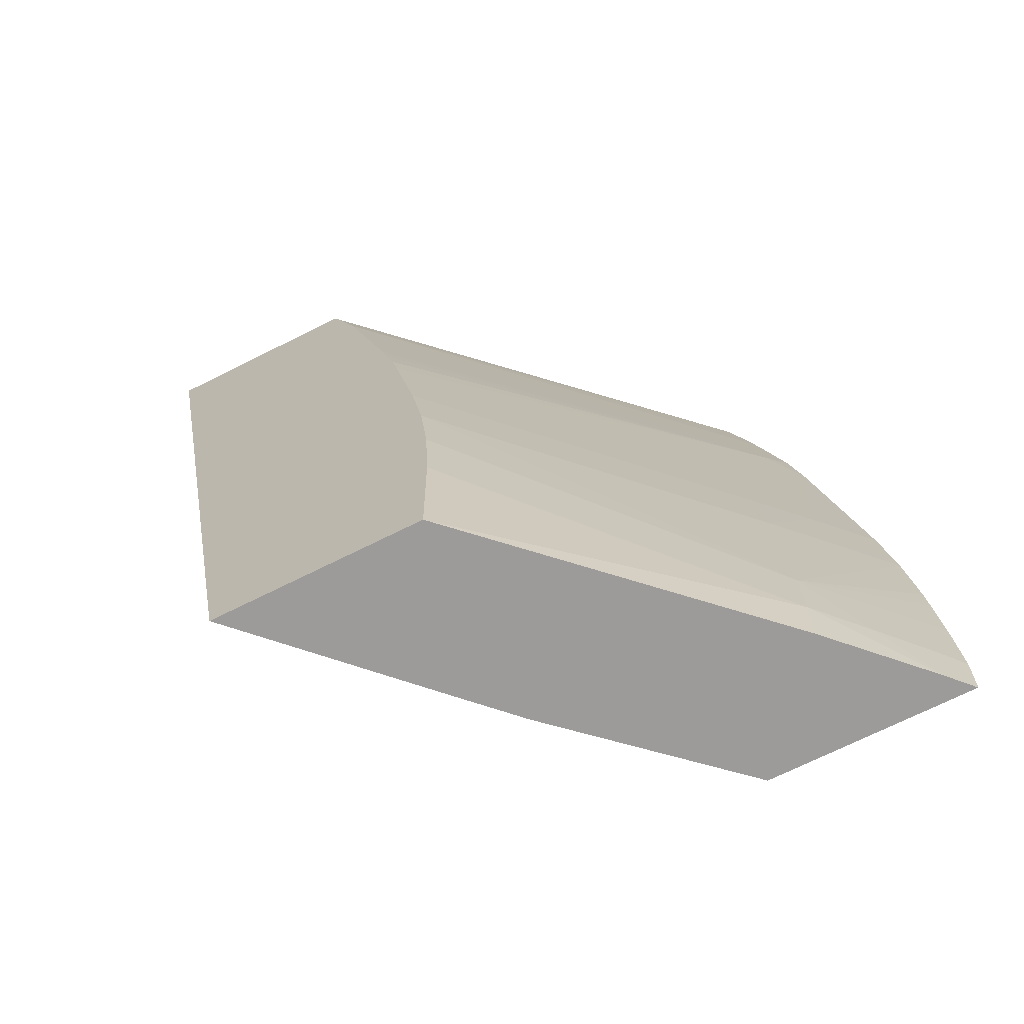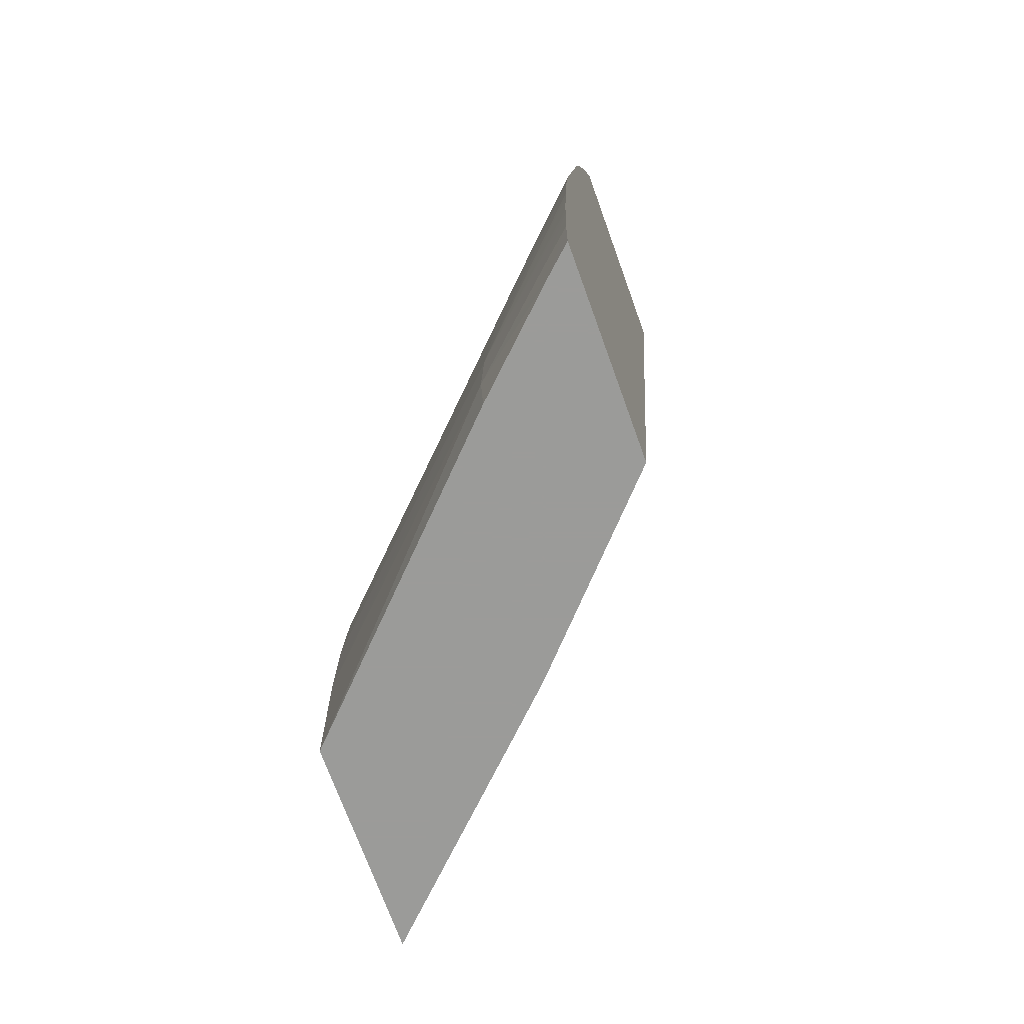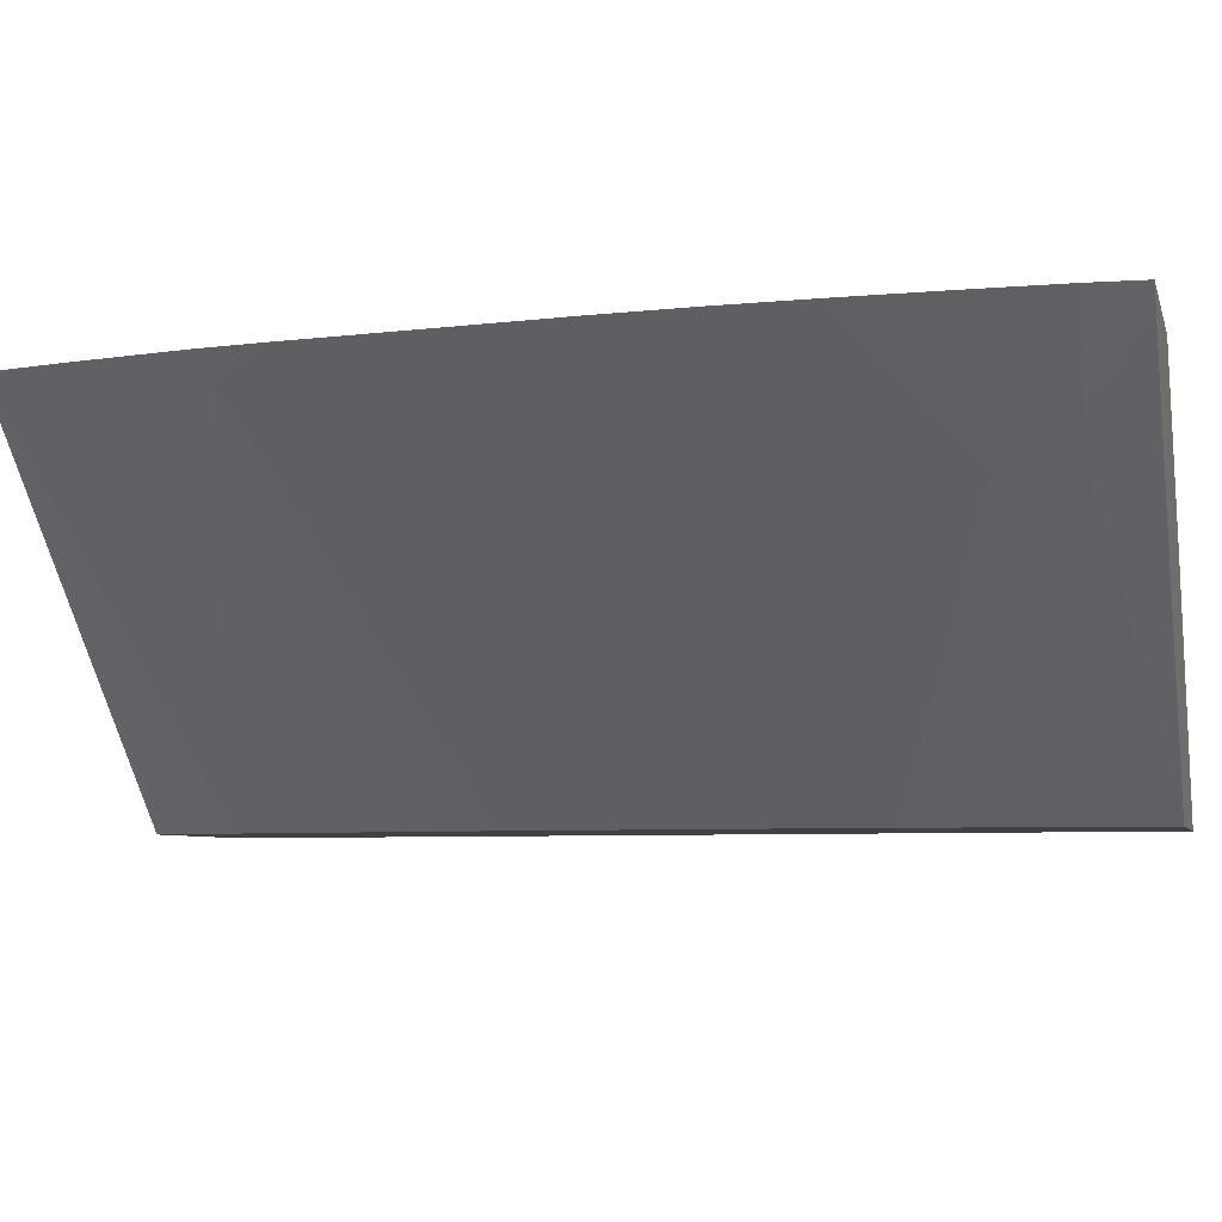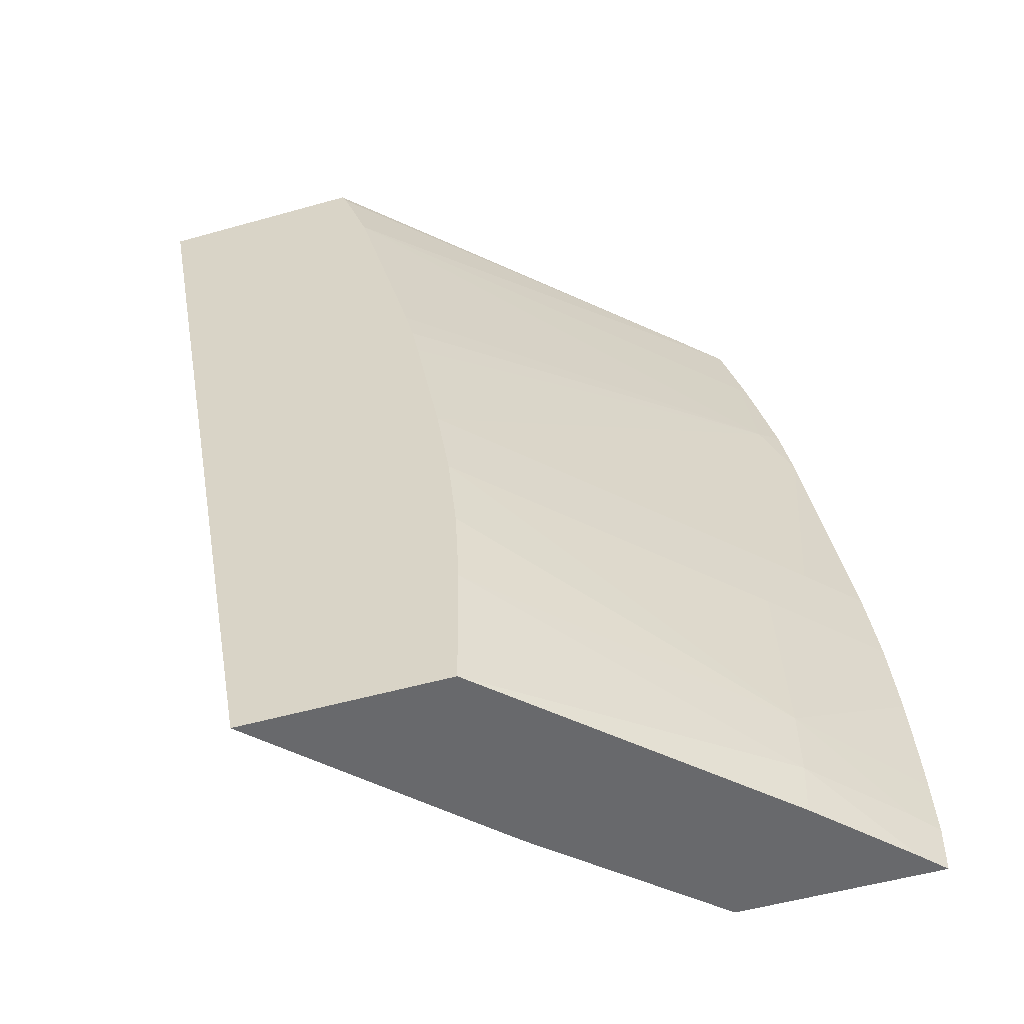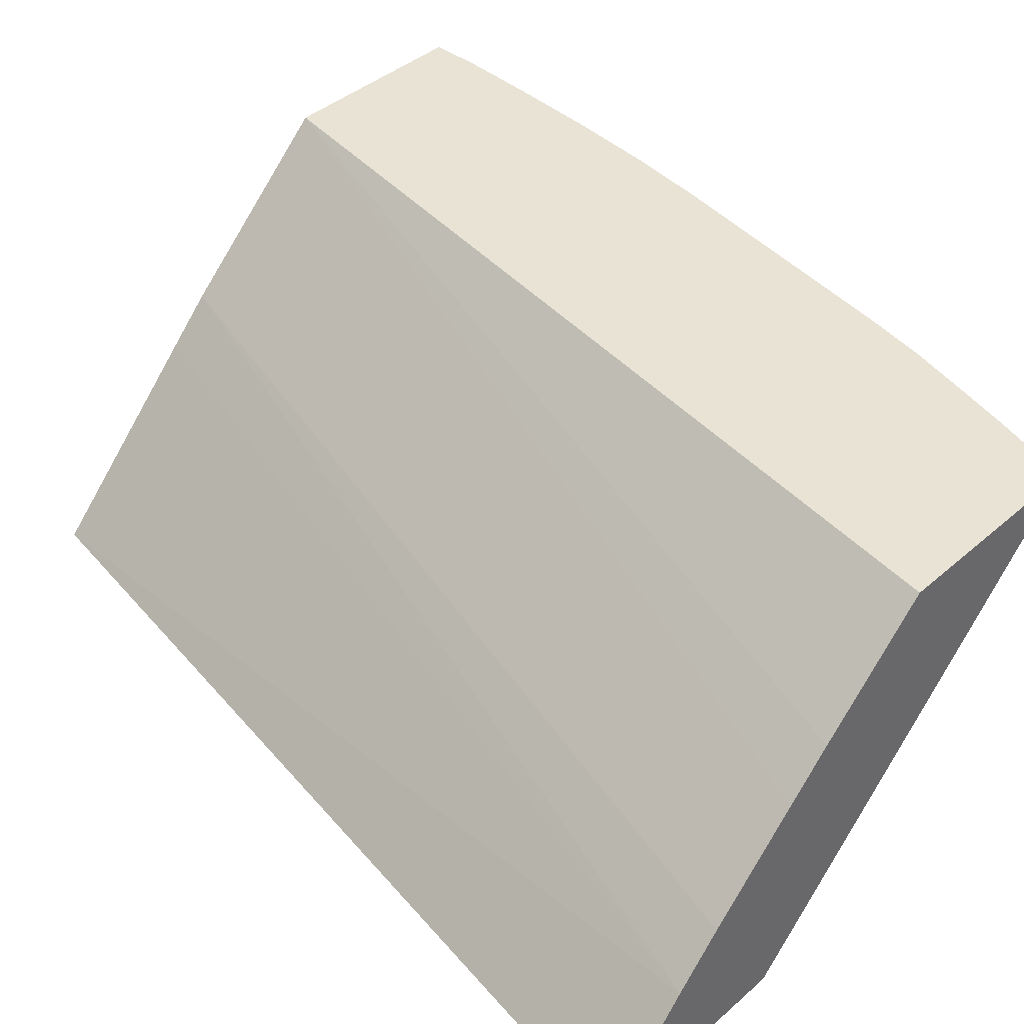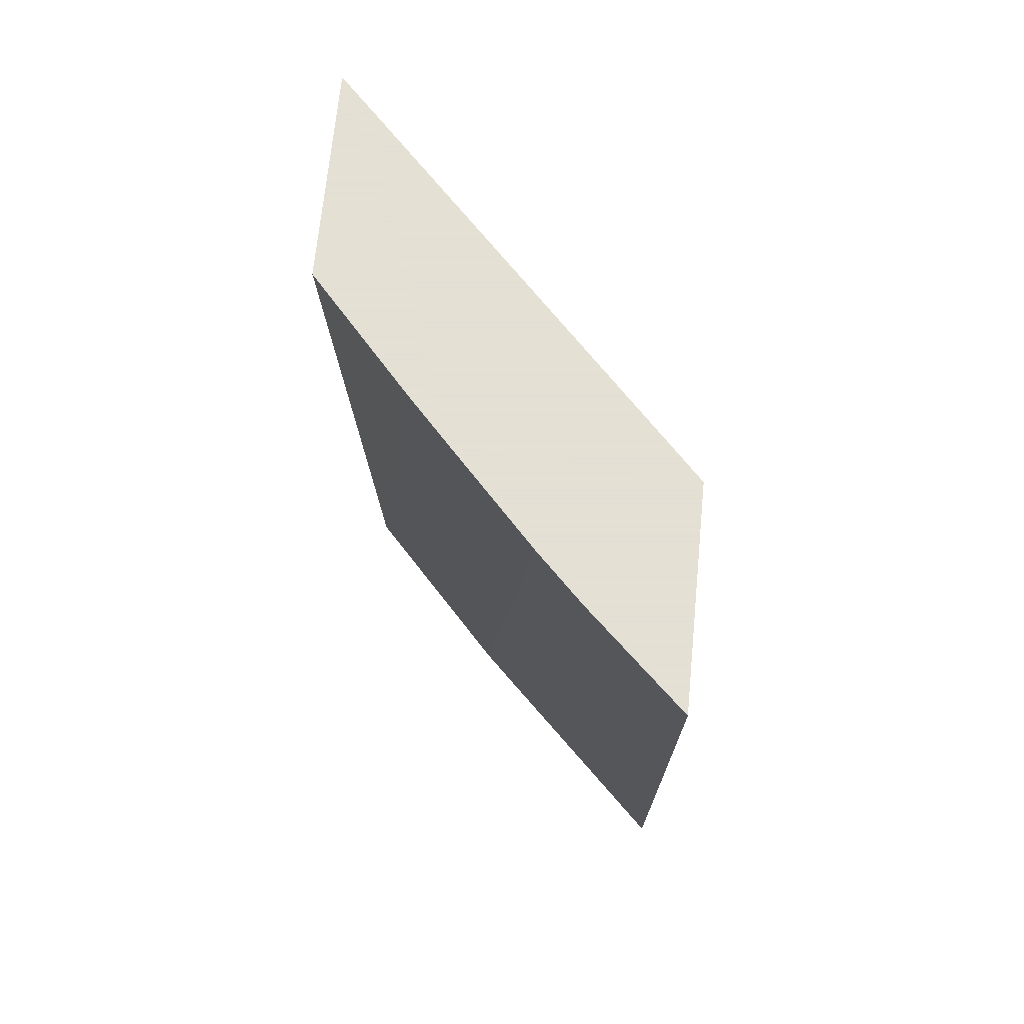
<metadata>
{"format":"obj","ext":"obj","renderer":"f3d","projection":"perspective","resolution":1024,"background":"white","views":[{"elev":-69.8,"azim":-153.3,"up":"+Y"},{"elev":-69.6,"azim":-70.4,"up":"+Y"},{"elev":-5.4,"azim":-76.8,"up":"+Z"},{"elev":-52.7,"azim":-163.1,"up":"+Y"},{"elev":41.1,"azim":133.4,"up":"+Z"},{"elev":66.2,"azim":95.5,"up":"+Y"}]}
</metadata>
<code>
v -0.0551 0.0007684 -0.01685
v -0.05504 0.001877 -0.01685
v -0.05467 0.0008204 -0.01731
v -0.05467 -0.0001504 -0.0173
v -0.05508 -0.0001504 -0.01685
v -0.05502 0.002279 -0.01685
v -0.05308 0.002111 -0.01895
v -0.05392 0.0008204 -0.01812
v -0.05311 0.0008204 -0.01898
v -0.05308 -0.0001504 -0.01894
v -0.05131 -0.0001504 -0.01685
v -0.05493 0.003493 -0.01685
v -0.05489 0.00405 -0.01685
v -0.05483 0.004667 -0.01685
v -0.05473 0.005664 -0.01685
v -0.05448 0.005664 -0.01711
v -0.05367 0.005664 -0.01794
v -0.05288 0.005664 -0.01874
v -0.04805 0.005664 -0.02352
v -0.04822 0.00405 -0.02352
v -0.0483 0.002435 -0.02352
v -0.04833 -0.0001504 -0.02352
v -0.04828 -0.0001504 -0.01963
v -0.04553 0.01698 -0.01944
v -0.04634 0.01698 -0.0187
v -0.04844 0.01698 -0.01685
v -0.05466 0.00611 -0.01685
v -0.05436 0.007279 -0.01699
v -0.05356 0.007279 -0.01781
v -0.05275 0.007279 -0.01862
v -0.04804 0.005716 -0.02352
v -0.04445 -0.0001504 -0.02352
v -0.04749 -0.0001504 -0.02043
v -0.04302 0.01698 -0.02179
v -0.04386 0.01698 -0.02098
v -0.05235 0.01698 -0.01685
v -0.0545 0.007279 -0.01685
v -0.05364 0.01212 -0.01685
v -0.04779 0.007279 -0.02352
v -0.04138 0.01698 -0.02352
v -0.05167 0.01698 -0.0175
v -0.05235 0.01697 -0.01685
v -0.05339 0.01332 -0.01685
v -0.05304 0.01305 -0.01728
v -0.04731 0.009839 -0.02352
v -0.04528 0.01698 -0.02352
v -0.04539 0.01677 -0.02352
v -0.05166 0.01697 -0.01751
v -0.04589 0.01535 -0.02352
v -0.05259 0.01621 -0.01685
v -0.05308 0.01449 -0.01685
v -0.05272 0.01535 -0.01698
v -0.04686 0.01176 -0.02352
v -0.04702 0.01117 -0.02352
v -0.04718 0.01051 -0.02352
v -0.05279 0.01555 -0.01685
v -0.05284 0.01535 -0.01685
f 1 2 3
f 1 3 4
f 1 4 5
f 1 5 11
f 1 11 26
f 1 26 36
f 1 36 42
f 1 42 50
f 1 50 56
f 1 56 57
f 1 57 51
f 1 51 43
f 1 43 38
f 1 38 37
f 1 37 27
f 1 27 15
f 1 15 14
f 1 14 13
f 1 13 12
f 1 12 6
f 1 6 2
f 2 6 7
f 2 7 3
f 3 7 8
f 3 8 4
f 4 8 9
f 4 9 10
f 4 10 22
f 4 22 32
f 4 32 33
f 4 33 23
f 4 23 11
f 4 11 5
f 6 12 7
f 7 9 8
f 7 12 13
f 7 13 14
f 7 14 15
f 7 15 16
f 7 16 17
f 7 17 18
f 7 18 19
f 7 19 20
f 7 20 21
f 7 21 9
f 9 22 10
f 9 21 22
f 11 23 24
f 11 24 25
f 11 25 26
f 15 27 16
f 16 27 17
f 17 27 28
f 17 28 29
f 17 29 18
f 18 29 30
f 18 30 31
f 18 31 19
f 19 31 39
f 19 39 45
f 19 45 55
f 19 55 54
f 19 54 53
f 19 53 49
f 19 49 47
f 19 47 46
f 19 46 40
f 19 40 32
f 19 32 22
f 19 22 21
f 19 21 20
f 23 33 34
f 23 34 35
f 23 35 24
f 24 35 34
f 24 34 40
f 24 40 46
f 24 46 41
f 24 41 36
f 24 36 26
f 24 26 25
f 27 37 28
f 28 37 38
f 28 38 29
f 29 38 30
f 30 39 31
f 30 38 39
f 32 40 34
f 32 34 33
f 36 41 42
f 38 43 44
f 38 44 39
f 39 44 45
f 41 46 47
f 41 47 48
f 41 48 42
f 42 48 49
f 42 49 50
f 43 51 44
f 44 51 52
f 44 52 49
f 44 49 53
f 44 53 54
f 44 54 55
f 44 55 45
f 47 49 48
f 49 52 50
f 50 52 56
f 51 57 52
f 52 57 56

</code>
